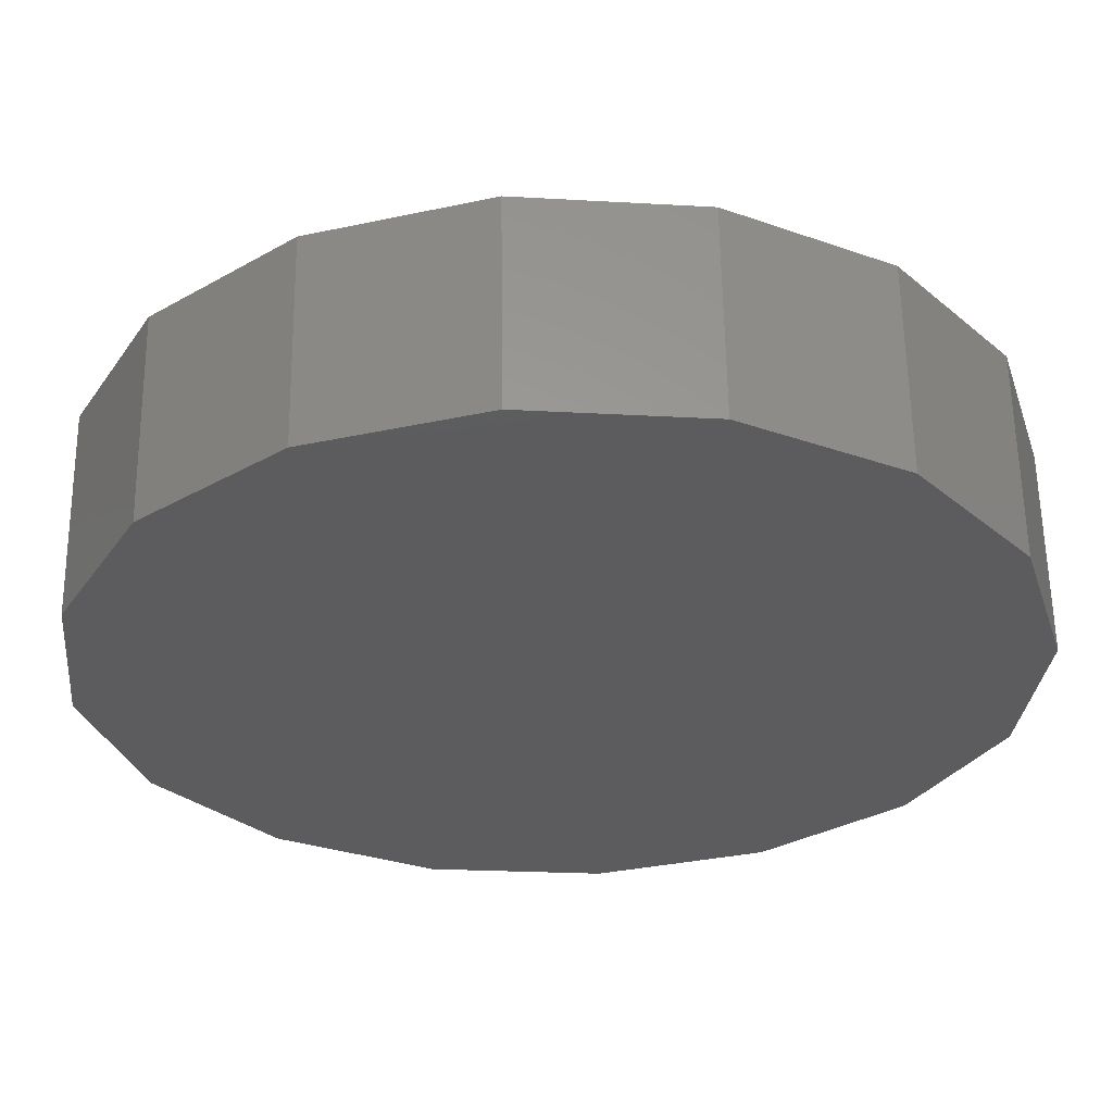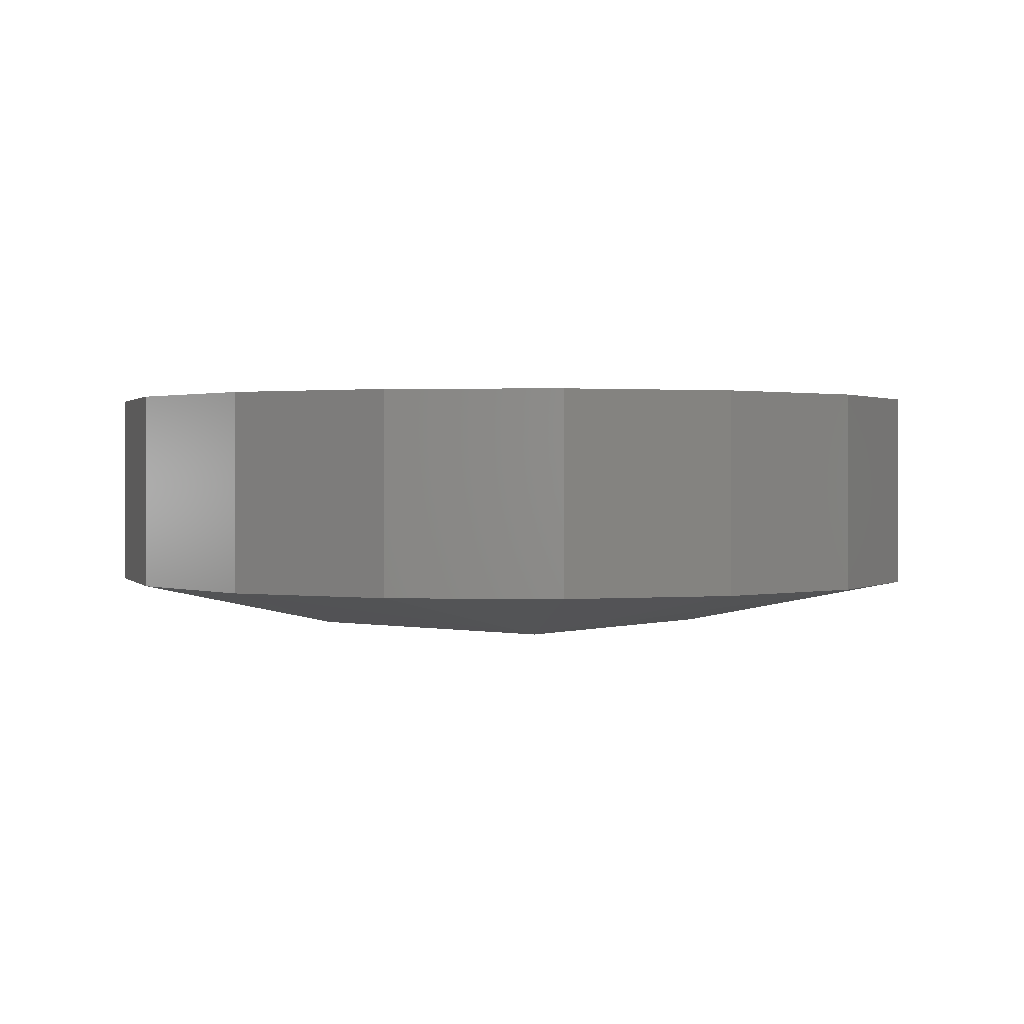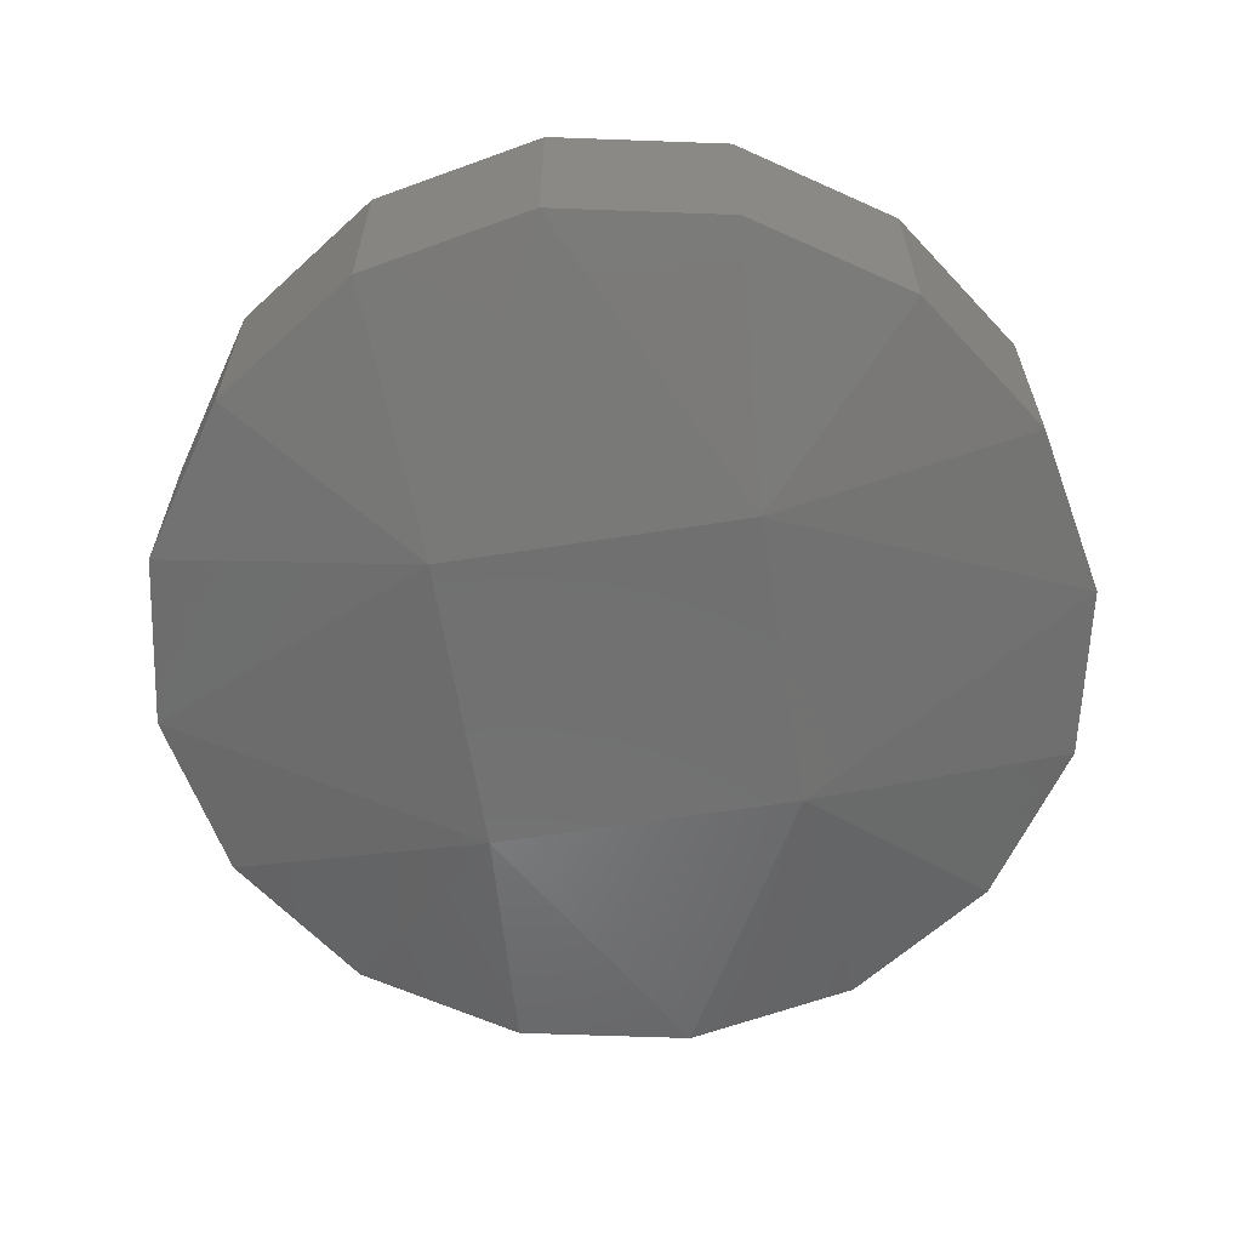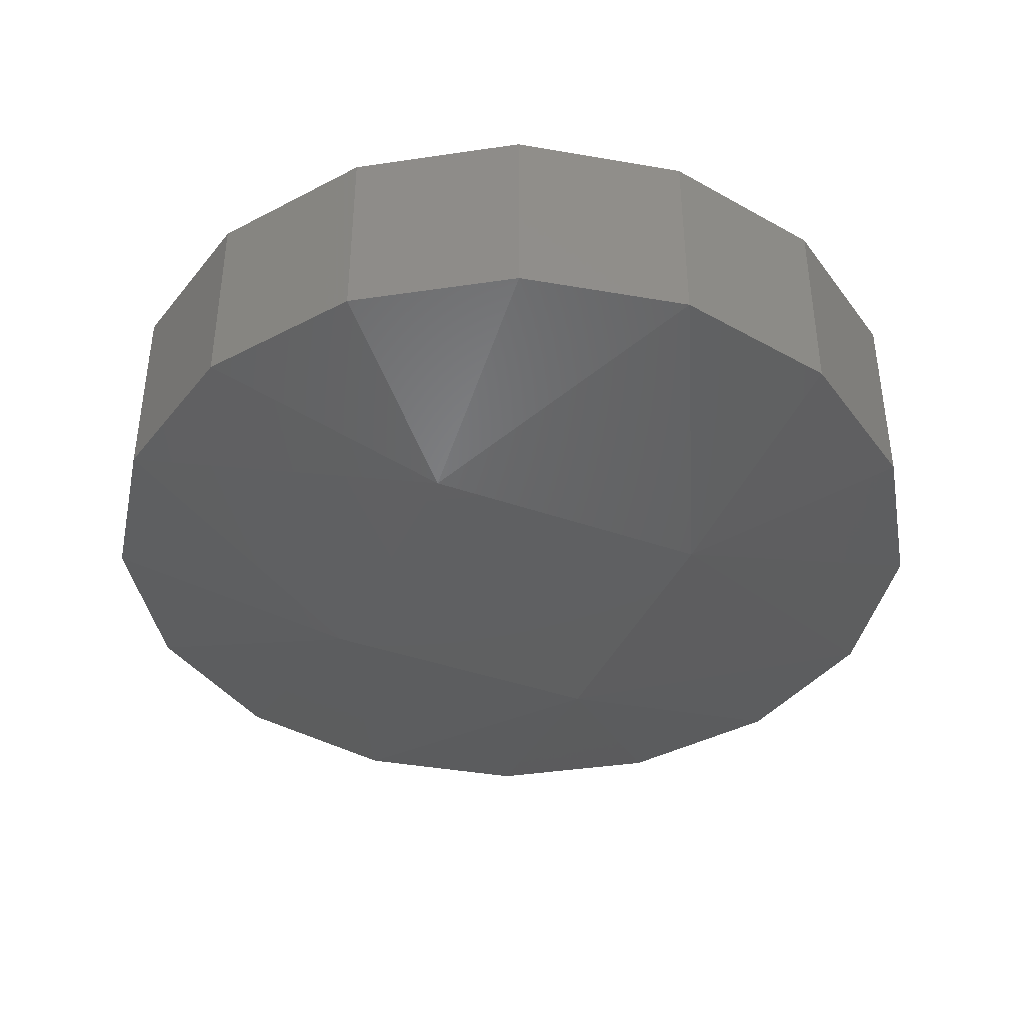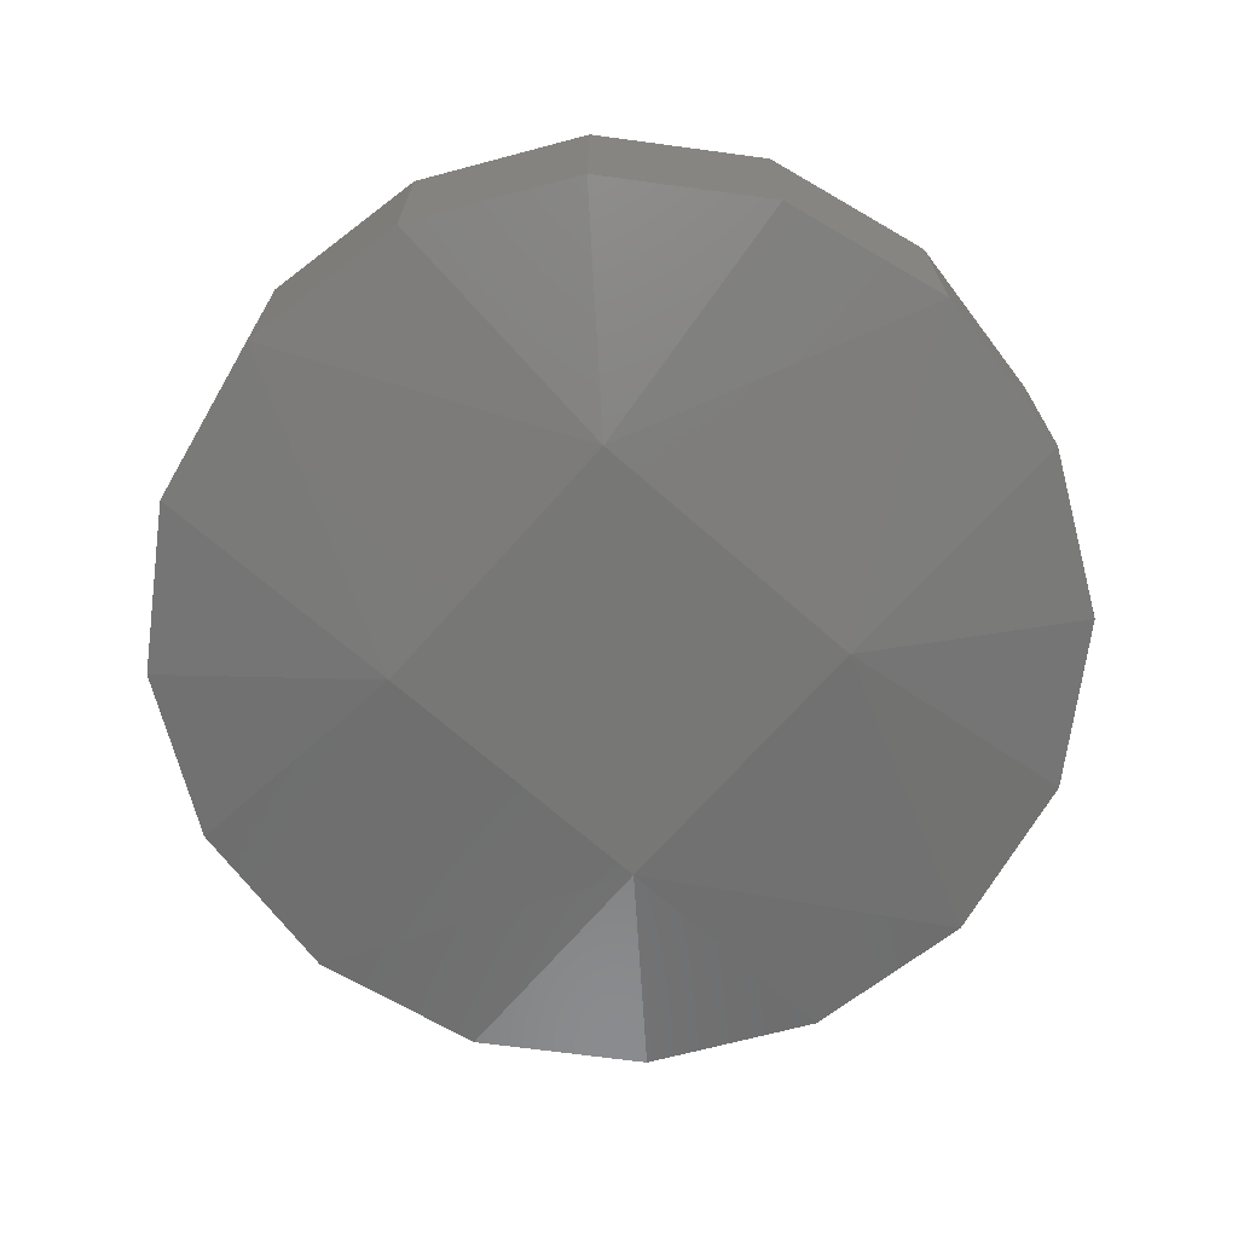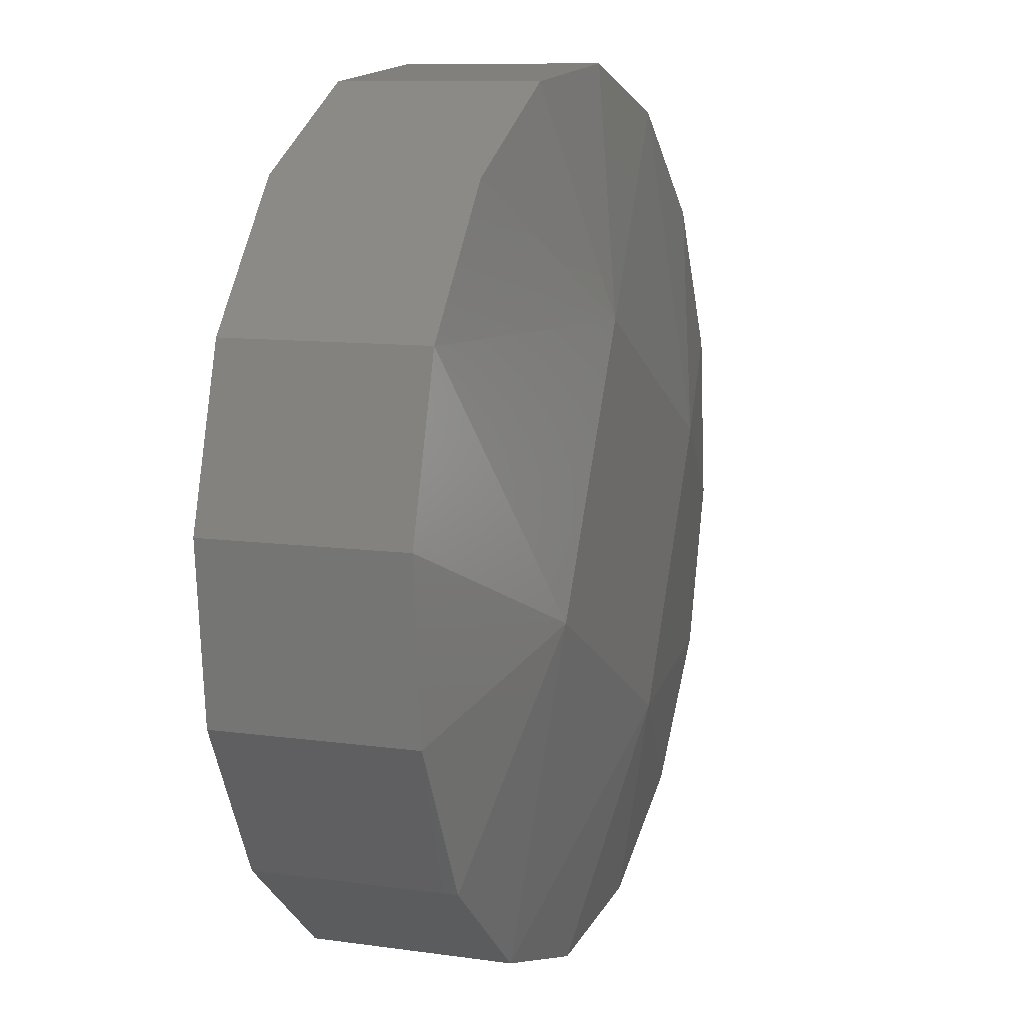
<metadata>
{"format":"stl","ext":"stl","renderer":"f3d","projection":"perspective","resolution":1024,"background":"white","views":[{"elev":60.0,"azim":-0.8,"up":"+Y"},{"elev":1.1,"azim":156.6,"up":"+Z"},{"elev":-62.2,"azim":127.1,"up":"+Z"},{"elev":-40.2,"azim":-85.4,"up":"+Z"},{"elev":-69.6,"azim":76.6,"up":"+Z"},{"elev":9.9,"azim":110.1,"up":"+Y"}]}
</metadata>
<code>
# stl→obj: 36 verts, 68 faces
v 4.3 6.05 227.4
v 4.3 6.05 231.1
v 6.347 3.546 227.4
v 6.347 3.546 231.1
v 7.279 0.4482 227.4
v 7.279 0.4482 231.1
v 6.955 -2.77 227.4
v 6.955 -2.77 231.1
v 5.424 -5.619 227.4
v 5.424 -5.619 231.1
v 2.919 -7.666 227.4
v 2.919 -7.666 231.1
v -0.1782 -8.598 231.1
v 1.451 7.581 231.1
v 1.451 7.581 227.4
v -1.767 7.905 231.1
v -1.767 7.905 227.4
v -4.865 6.973 231.1
v -4.865 6.973 227.4
v -7.37 4.927 227.4
v -7.37 4.927 231.1
v -8.901 2.077 227.4
v -8.901 2.077 231.1
v -9.225 -1.141 227.4
v -9.225 -1.141 231.1
v -8.292 -4.238 227.4
v -8.292 -4.238 231.1
v -6.246 -6.743 227.4
v -6.246 -6.743 231.1
v -3.397 -8.274 227.4
v -3.397 -8.274 231.1
v -0.1782 -8.598 227.4
v 2.802 -1.511 226.4
v 0.1729 3.434 226.4
v -4.747 0.8174 226.4
v -2.118 -4.127 226.4
f 1 2 3
f 3 2 4
f 3 4 5
f 5 4 6
f 5 6 7
f 7 6 8
f 7 8 9
f 9 8 10
f 9 10 11
f 11 10 12
f 11 12 13
f 2 1 14
f 14 1 15
f 14 15 16
f 16 15 17
f 16 17 18
f 18 17 19
f 18 19 20
f 18 20 21
f 21 20 22
f 21 22 23
f 23 22 24
f 23 24 25
f 25 24 26
f 25 26 27
f 27 26 28
f 27 28 29
f 29 28 30
f 29 30 31
f 31 30 32
f 31 32 13
f 13 32 11
f 5 33 3
f 3 33 34
f 3 34 1
f 1 34 15
f 15 34 17
f 17 34 19
f 19 34 35
f 19 35 20
f 20 35 22
f 22 35 24
f 24 35 26
f 26 35 36
f 26 36 28
f 28 36 30
f 30 36 32
f 32 36 11
f 11 36 33
f 11 33 9
f 9 33 7
f 7 33 5
f 35 34 33
f 36 35 33
f 29 6 27
f 27 6 4
f 27 4 25
f 25 4 2
f 25 2 23
f 23 2 14
f 23 14 21
f 21 14 16
f 21 16 18
f 6 29 8
f 8 29 31
f 8 31 10
f 10 31 13
f 10 13 12

</code>
